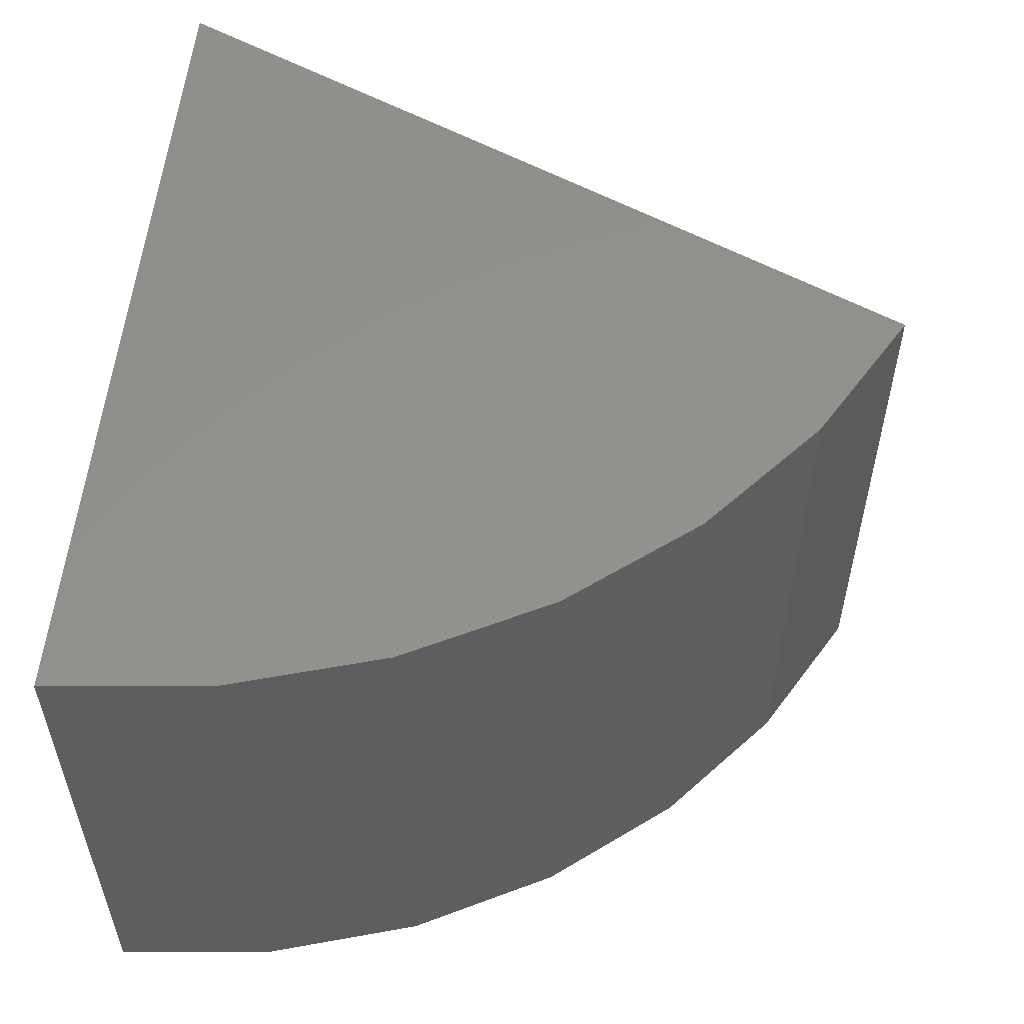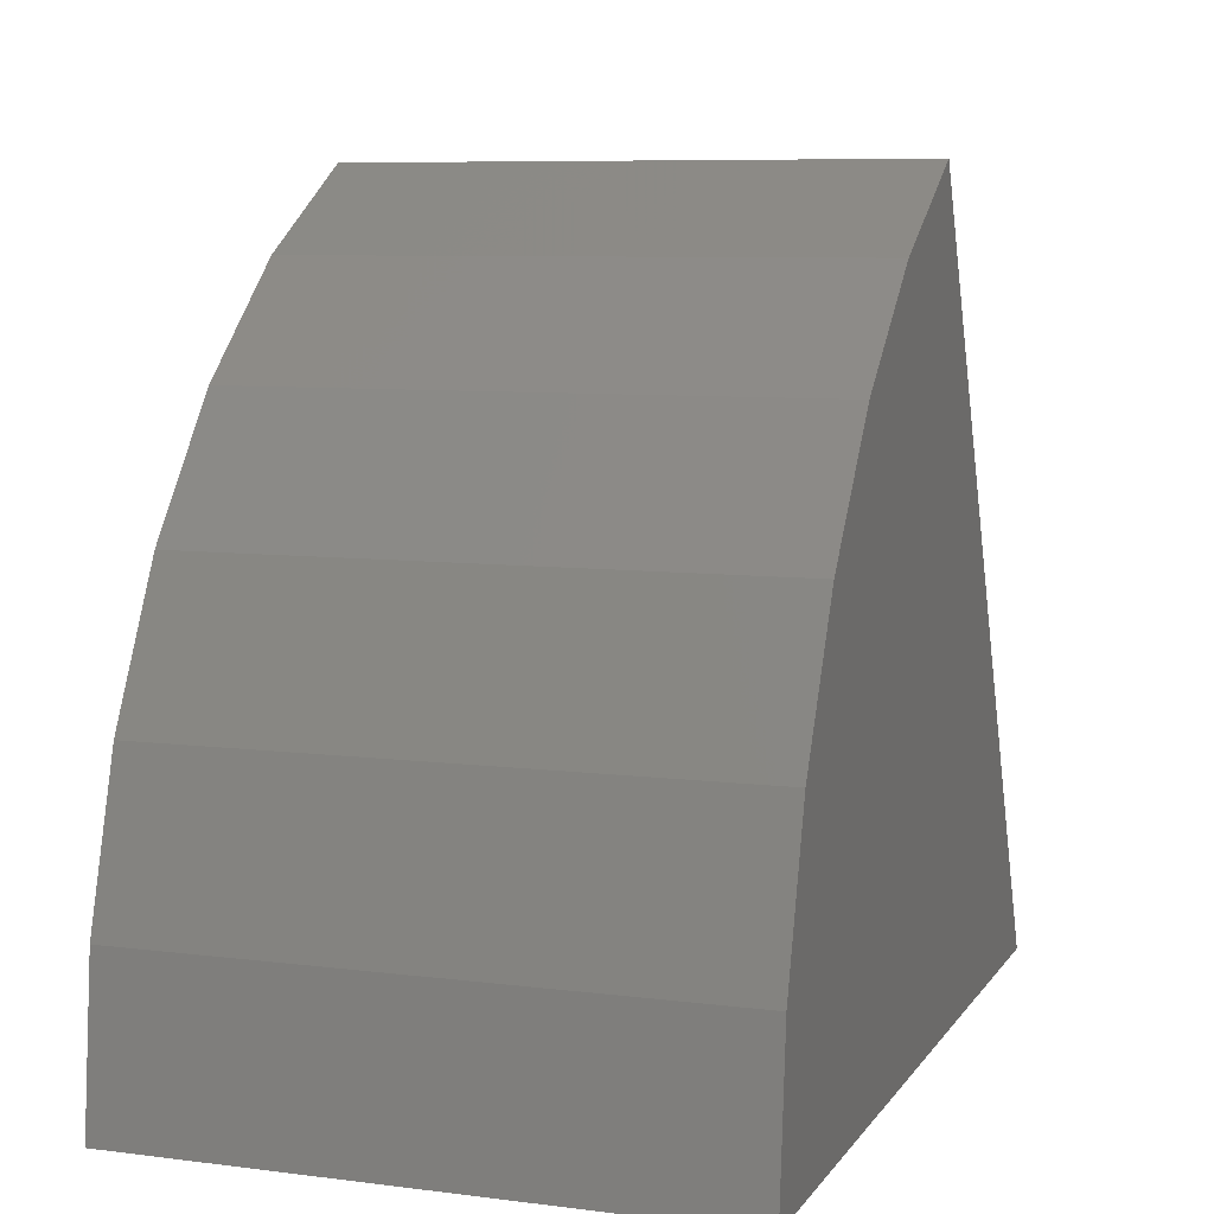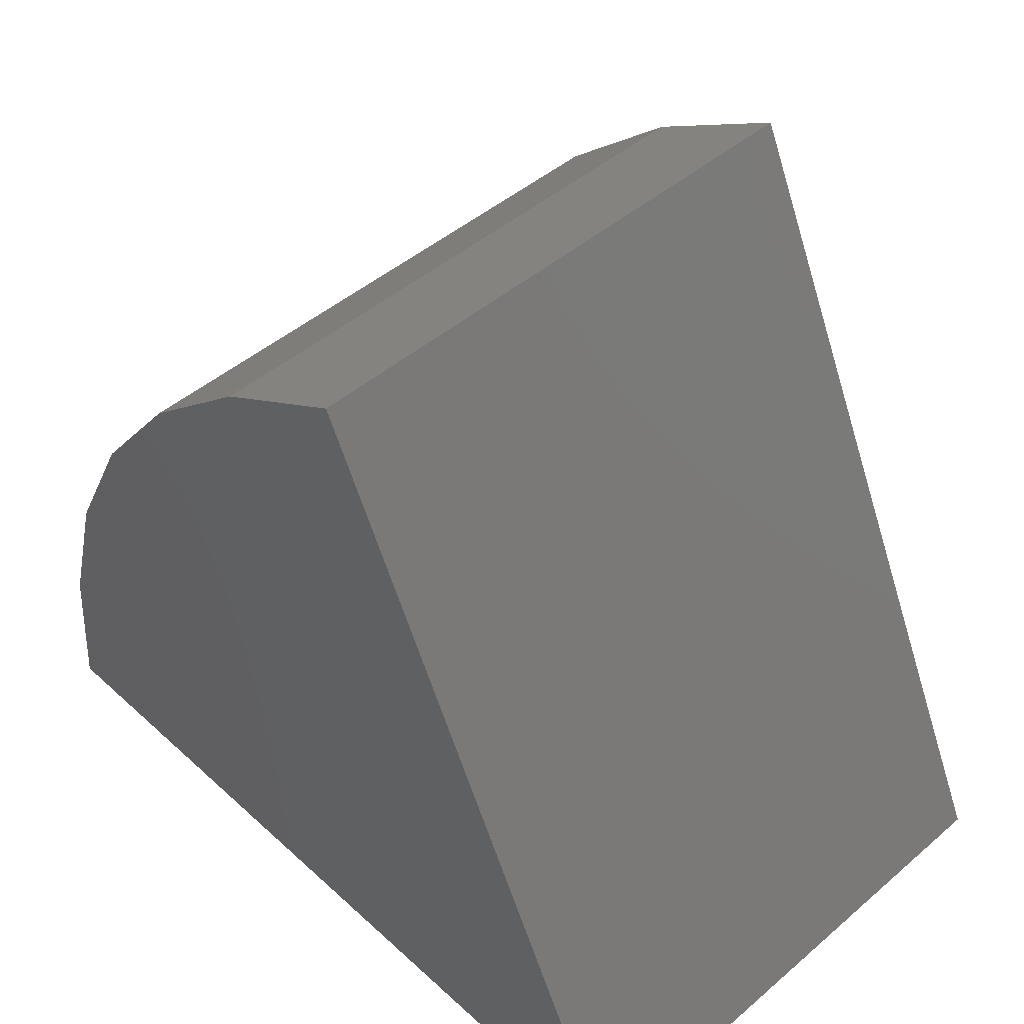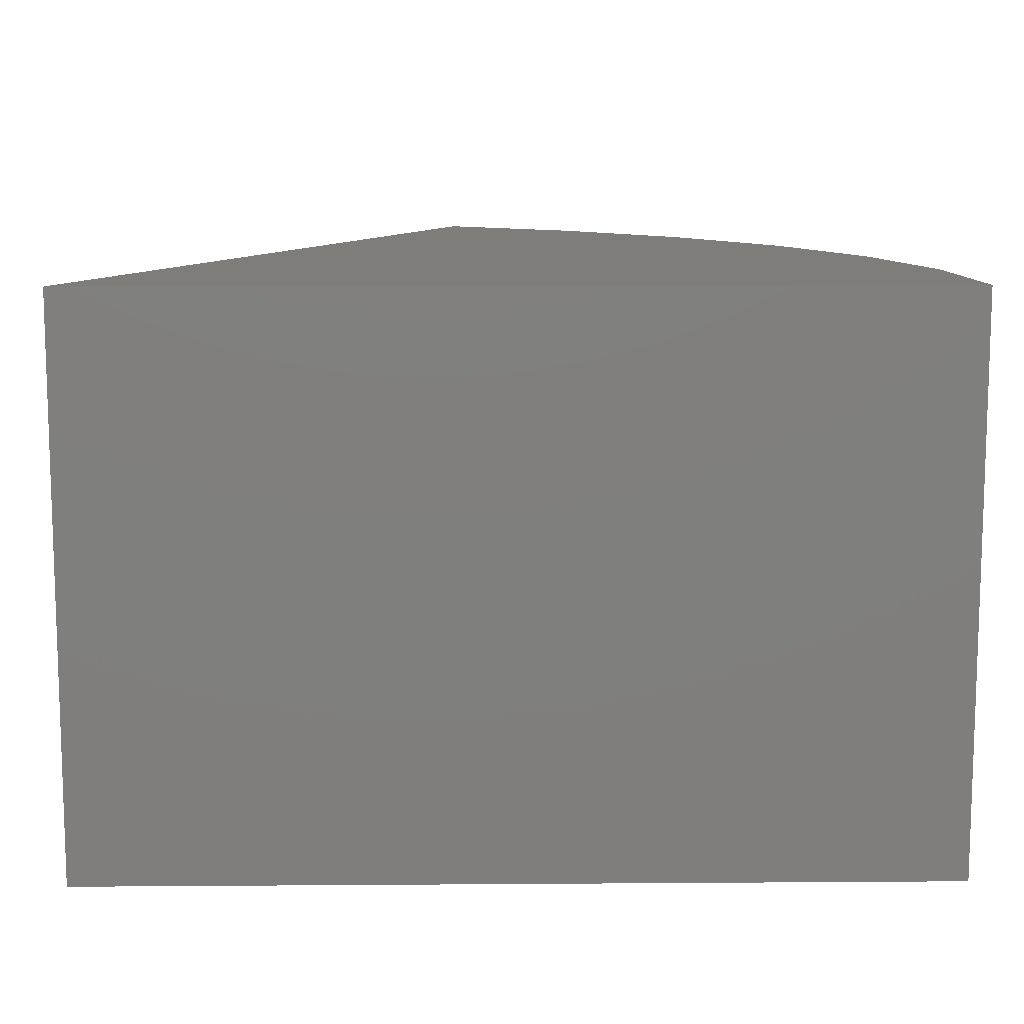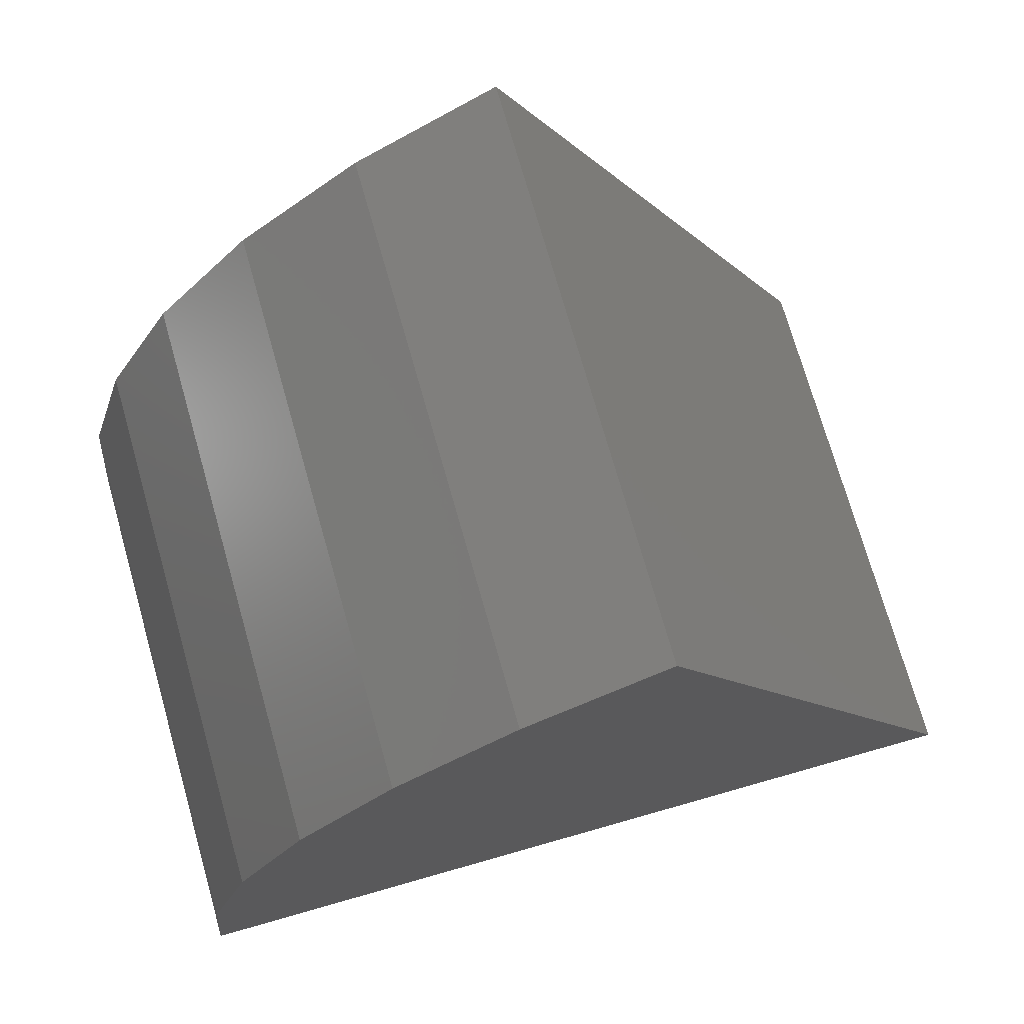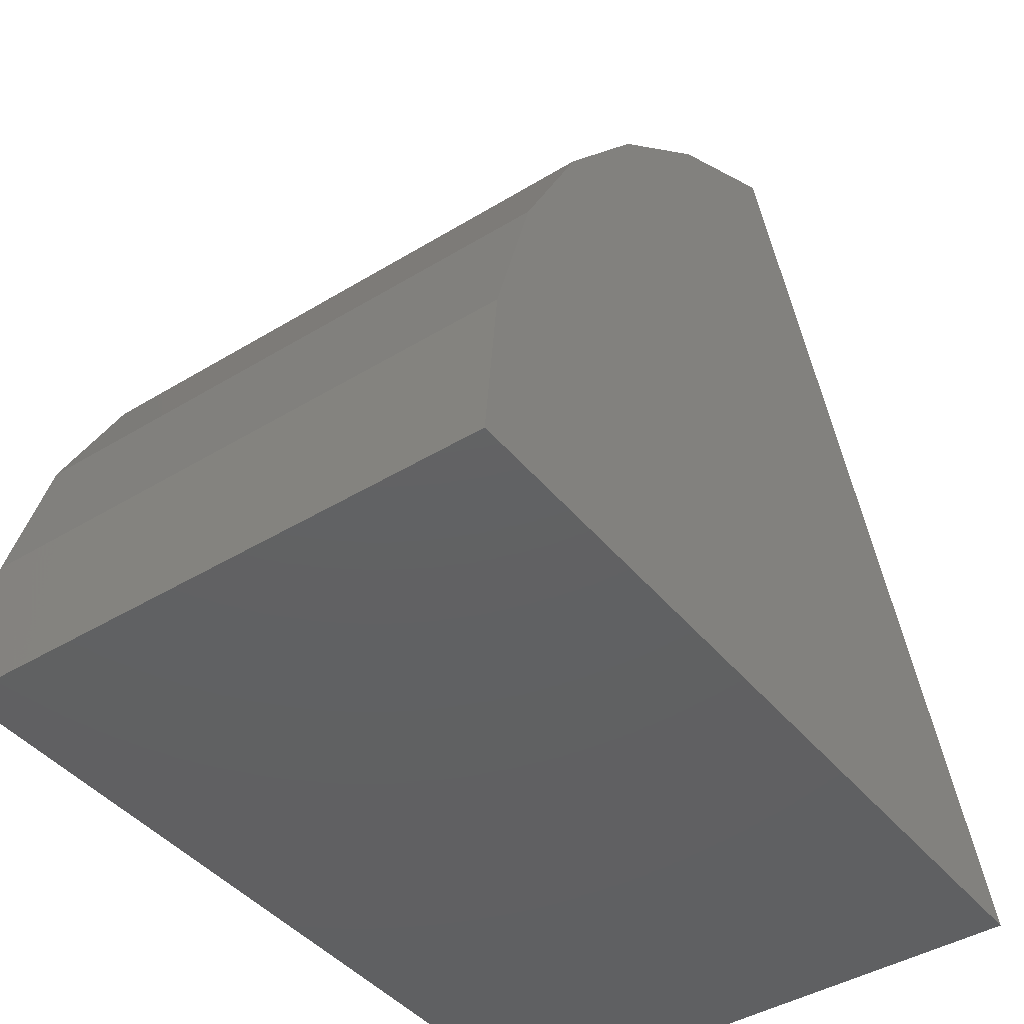
<metadata>
{"format":"stl","ext":"stl","renderer":"f3d","projection":"perspective","resolution":1024,"background":"white","views":[{"elev":54.9,"azim":-84.6,"up":"+Y"},{"elev":7.8,"azim":-70.4,"up":"+Z"},{"elev":46.7,"azim":45.9,"up":"+Z"},{"elev":11.1,"azim":179.0,"up":"+Y"},{"elev":73.1,"azim":-15.9,"up":"+Z"},{"elev":-42.9,"azim":-54.1,"up":"+Z"}]}
</metadata>
<code>
# stl→obj: 16 verts, 28 faces
v -0.4618 -0.5156 0.4529
v -0.25 -0.5156 0
v -0.4618 -0.184 0.4529
v -0.25 -0.184 0
v -0.75 -0.5156 0
v -0.75 -0.184 0
v -0.5431 -0.5156 0.4051
v -0.5431 -0.184 0.4051
v -0.6139 -0.5156 0.3429
v -0.6139 -0.184 0.3429
v -0.6718 -0.5156 0.2684
v -0.6718 -0.184 0.2684
v -0.7147 -0.5156 0.1844
v -0.7147 -0.184 0.1844
v -0.7411 -0.5156 0.09389
v -0.7411 -0.184 0.09389
f 1 2 3
f 3 2 4
f 5 6 2
f 2 6 4
f 1 3 7
f 7 3 8
f 7 8 9
f 9 8 10
f 9 10 11
f 11 10 12
f 11 12 13
f 13 12 14
f 13 14 15
f 15 14 16
f 15 16 5
f 5 16 6
f 4 6 16
f 4 16 14
f 4 14 12
f 4 12 10
f 4 10 8
f 4 8 3
f 2 1 7
f 2 7 9
f 2 9 11
f 2 11 13
f 2 13 15
f 2 15 5

</code>
